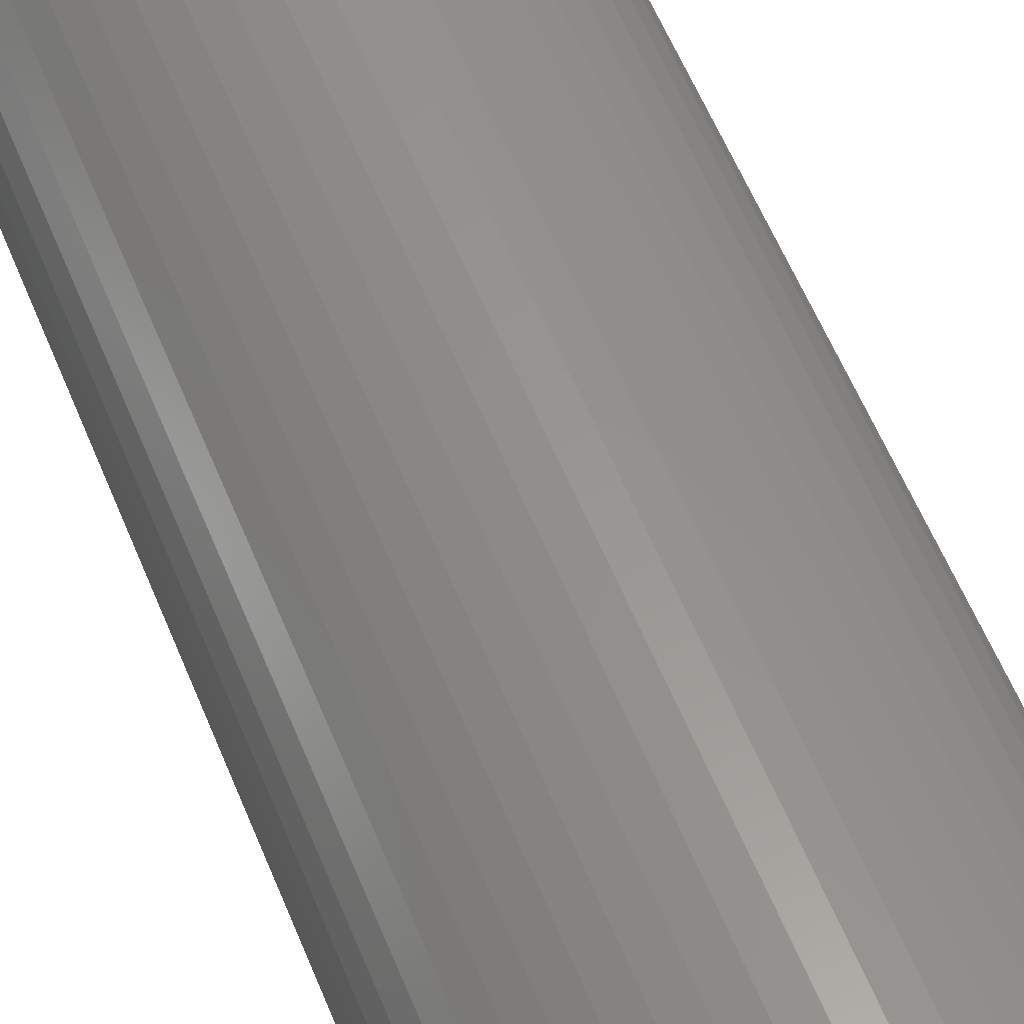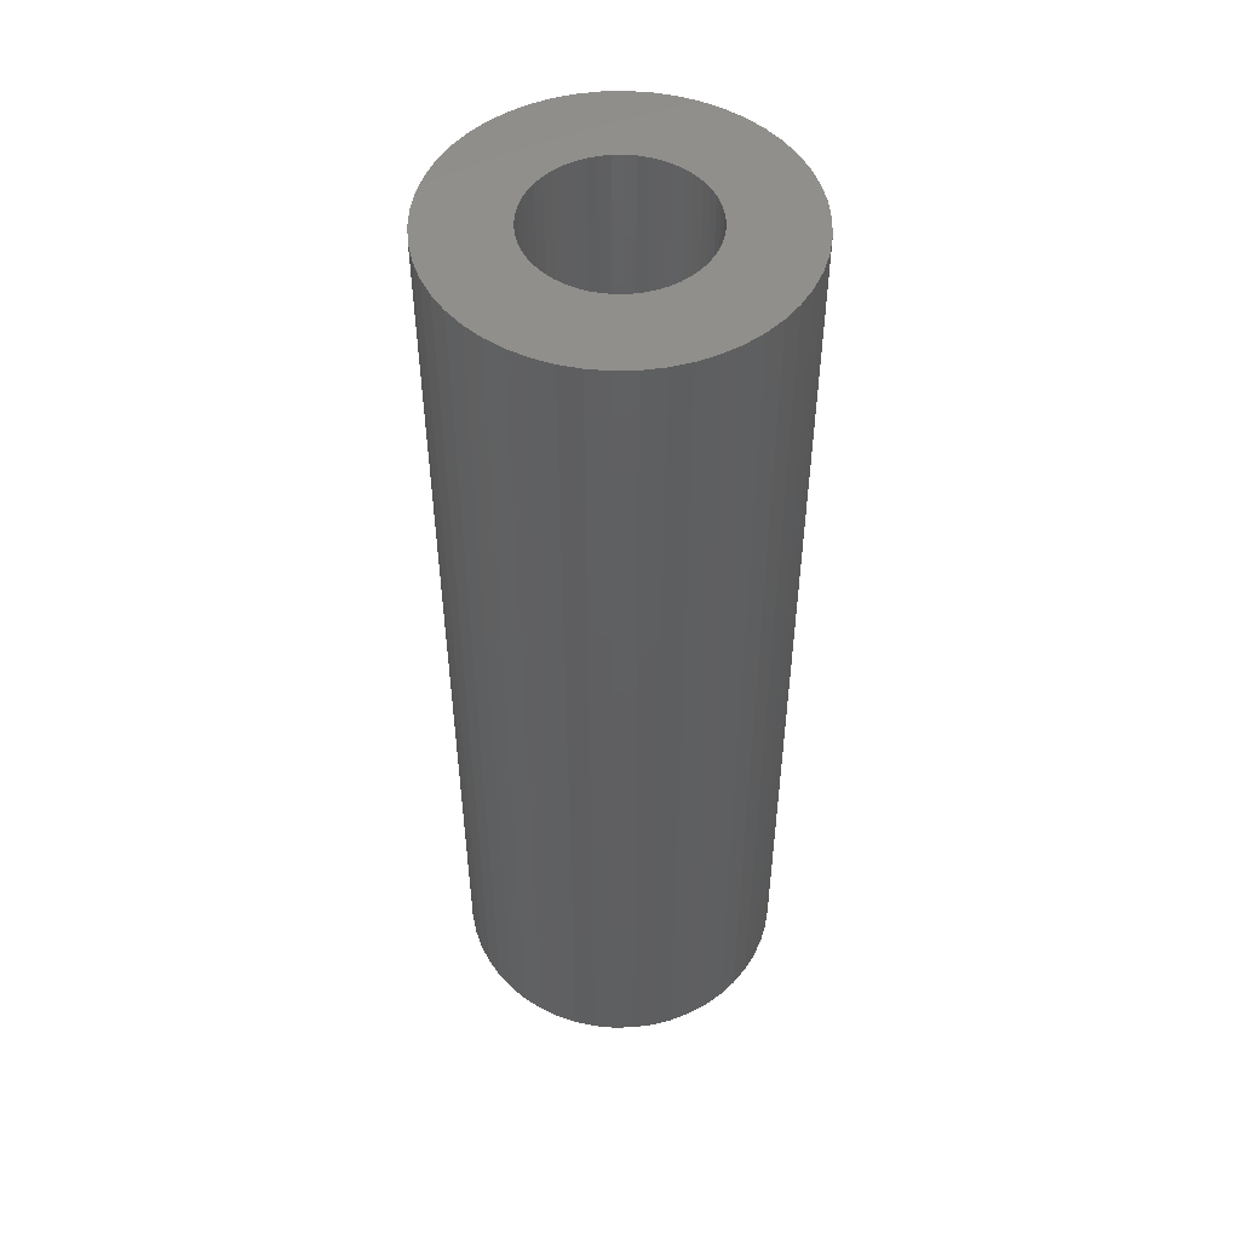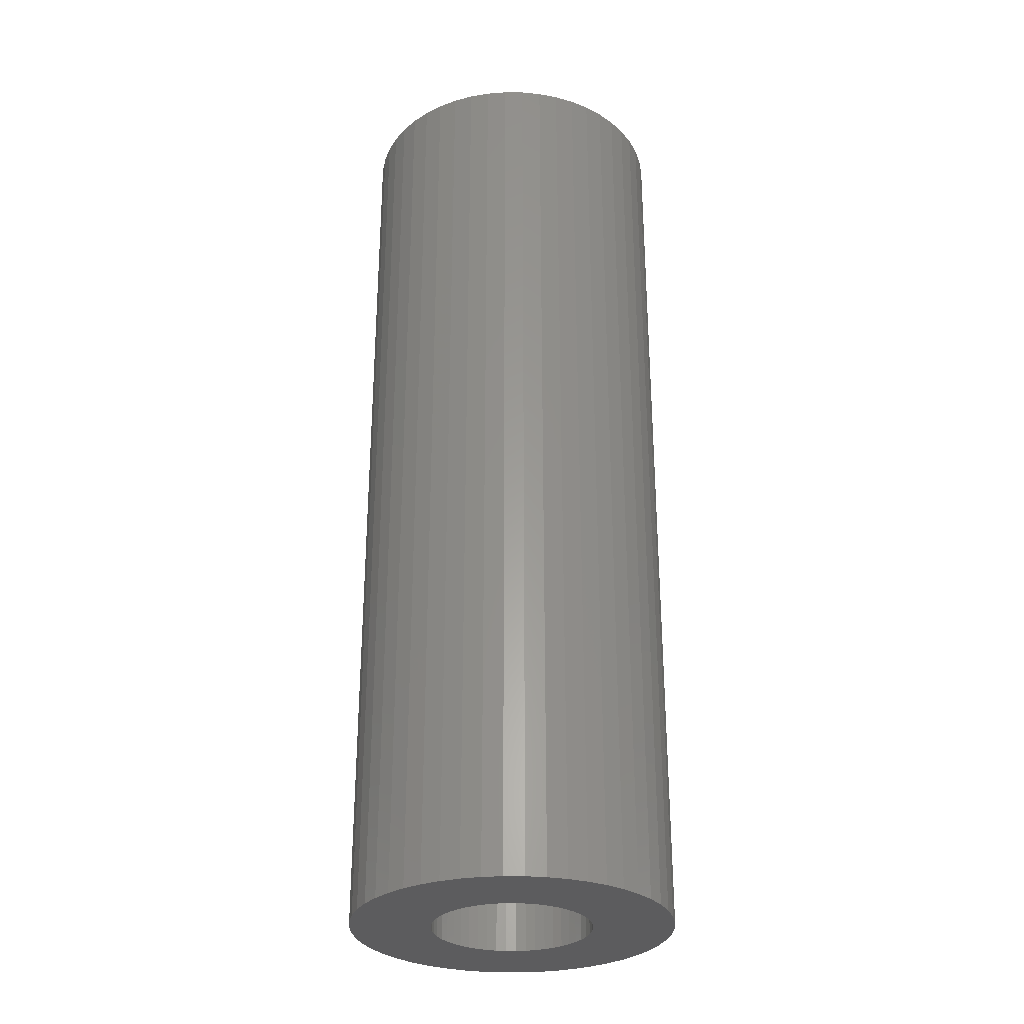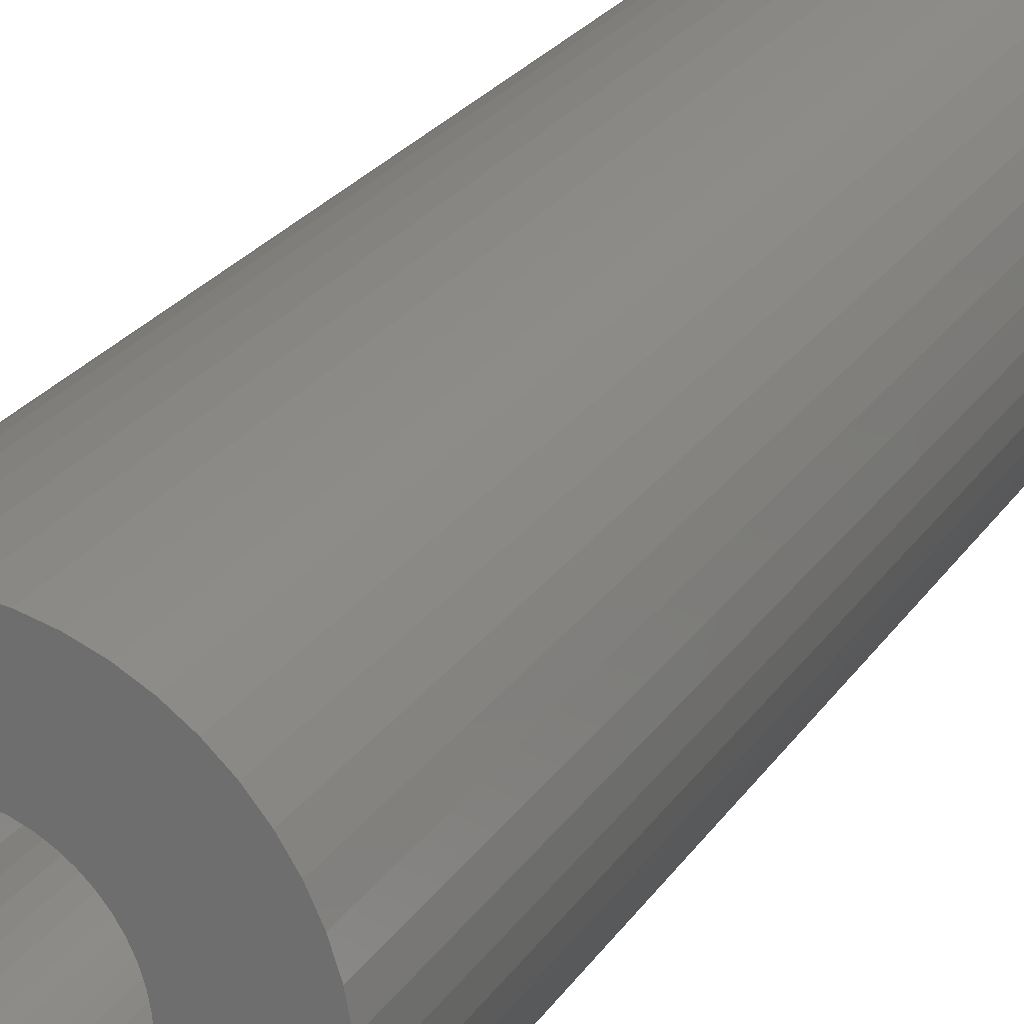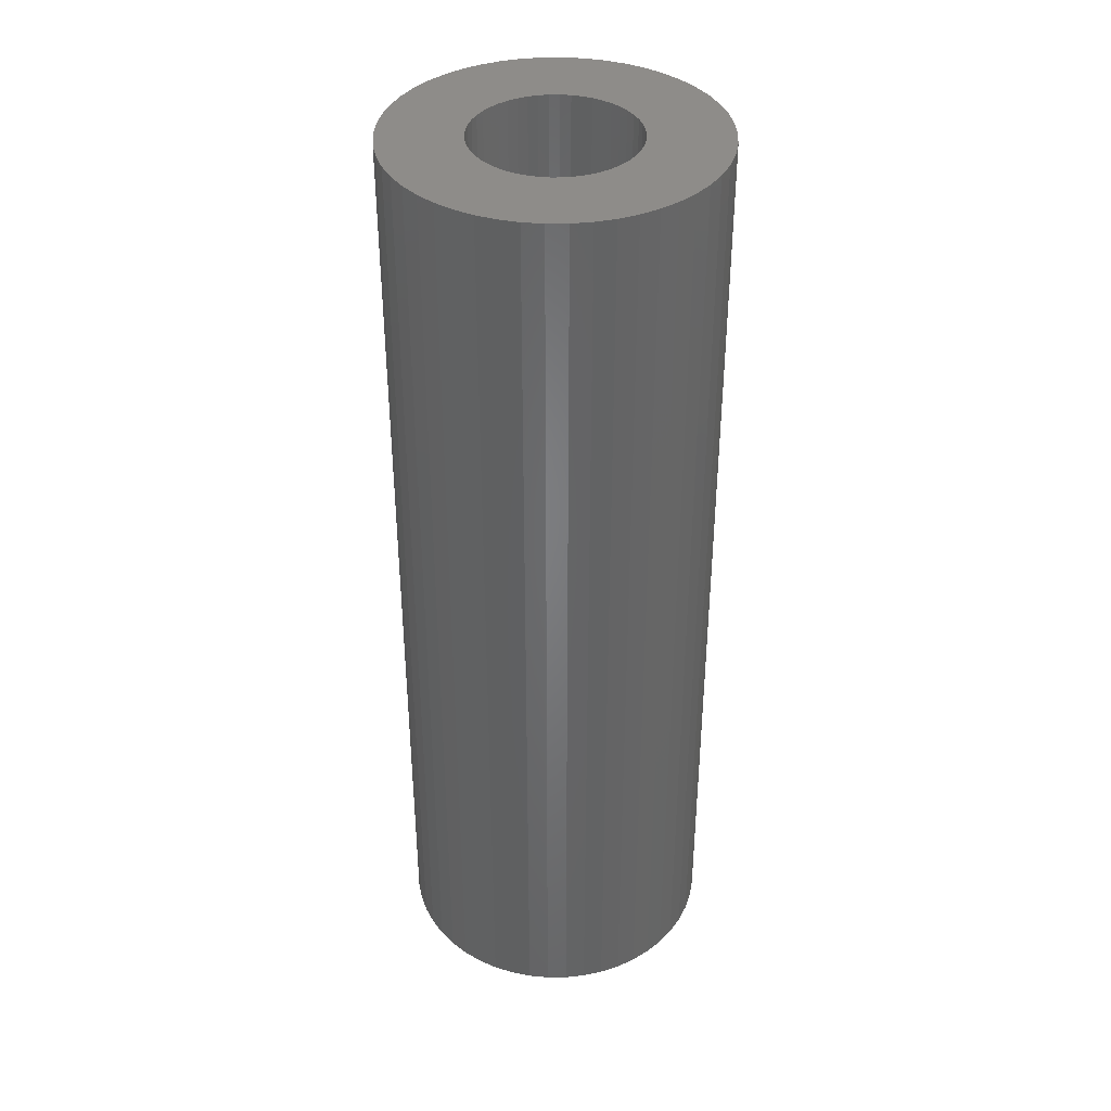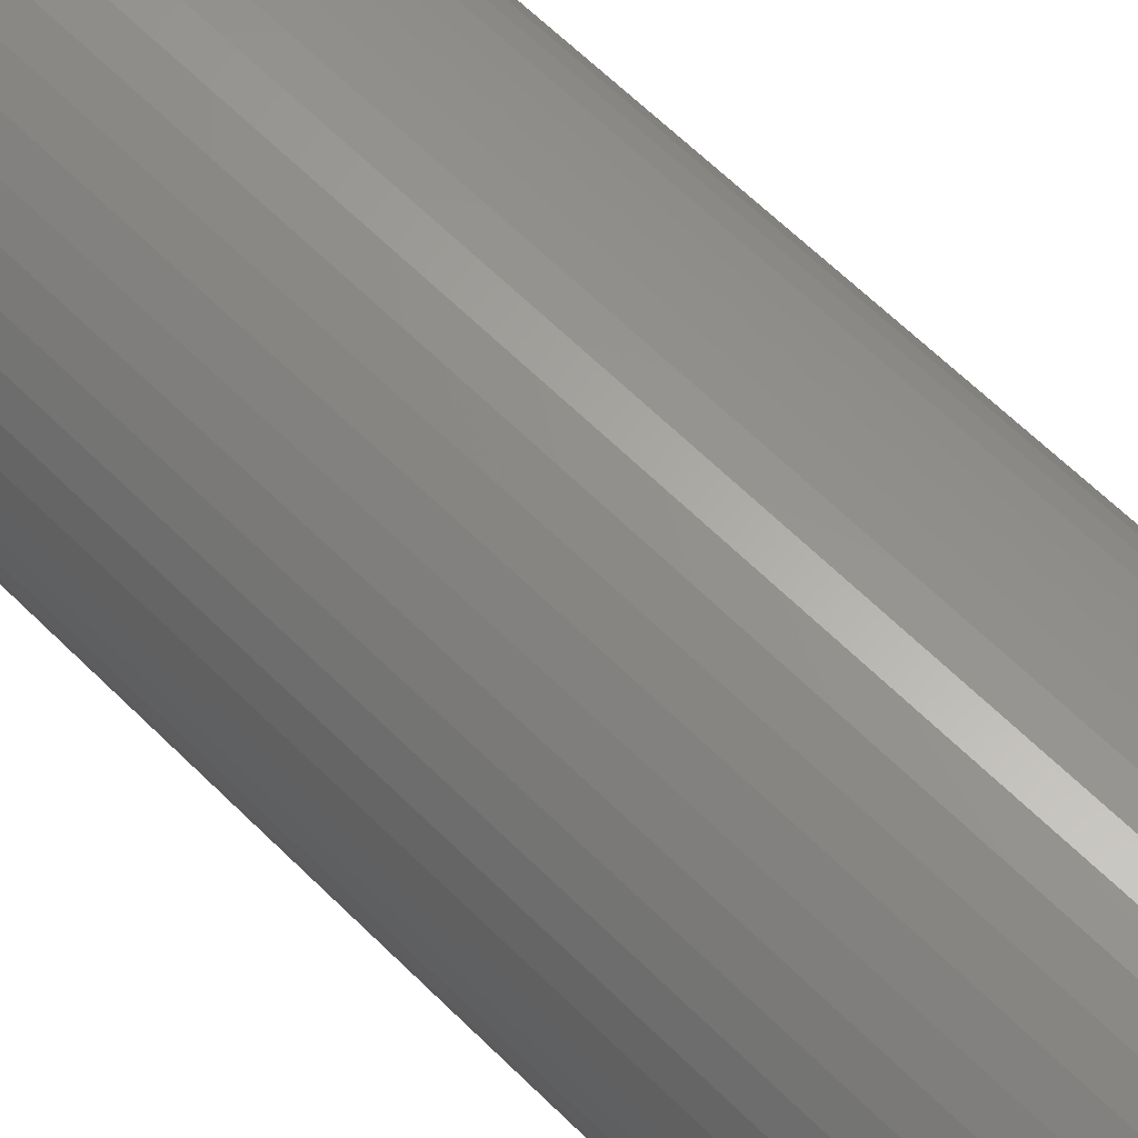
<metadata>
{"format":"stl","ext":"stl","renderer":"f3d","projection":"perspective","resolution":1024,"background":"white","views":[{"elev":58.4,"azim":158.0,"up":"+Y"},{"elev":50.5,"azim":-138.2,"up":"+Z"},{"elev":-29.6,"azim":-43.9,"up":"+Z"},{"elev":23.7,"azim":-155.1,"up":"+Y"},{"elev":38.4,"azim":-50.9,"up":"+Z"},{"elev":62.6,"azim":-44.8,"up":"+Y"}]}
</metadata>
<code>
# stl→obj: 200 verts, 400 faces
v 8.5 0 25
v 8.433 1.065 -25
v 8.433 1.065 25
v 8.5 0 -25
v -8.5 0 -25
v -8.433 1.065 25
v -8.433 1.065 -25
v -8.5 0 25
v 0.5337 8.483 -25
v -0.5337 8.483 25
v 0.5337 8.483 25
v -0.5337 8.483 -25
v -0.5337 -8.483 -25
v 0.5337 -8.483 25
v -0.5337 -8.483 25
v 0.5337 -8.483 -25
v 6.196 5.819 -25
v 5.418 6.549 25
v 6.196 5.819 25
v 5.418 6.549 -25
v -5.418 6.549 -25
v -6.196 5.819 25
v -5.418 6.549 25
v -6.196 5.819 -25
v -2.627 8.084 -25
v -3.619 7.691 25
v -2.627 8.084 25
v -3.619 7.691 -25
v 7.903 3.129 25
v 7.449 4.095 -25
v 7.449 4.095 25
v 7.903 3.129 -25
v 3.619 7.691 -25
v 2.627 8.084 25
v 3.619 7.691 25
v 2.627 8.084 -25
v 1.593 8.349 25
v 1.593 8.349 -25
v 4.555 7.177 -25
v 4.555 7.177 25
v -7.903 3.129 -25
v -7.449 4.095 25
v -7.449 4.095 -25
v -7.903 3.129 25
v 4.25 0 25
v 4.216 0.5327 25
v 8.233 2.114 25
v 8.433 -1.065 25
v 4.116 1.057 25
v 4.216 -0.5327 25
v 3.952 1.565 25
v 8.233 -2.114 25
v 3.724 2.047 25
v 6.877 4.996 25
v 4.116 -1.057 25
v 3.438 2.498 25
v 7.903 -3.129 25
v 3.098 2.909 25
v 3.952 -1.565 25
v 2.709 3.275 25
v 7.449 -4.095 25
v 3.724 -2.047 25
v 2.277 3.588 25
v 1.81 3.846 25
v 1.313 4.042 25
v 0.7964 4.175 25
v 0.2669 4.242 25
v -0.2669 4.242 25
v -0.7964 4.175 25
v -1.593 8.349 25
v -1.313 4.042 25
v -1.81 3.846 25
v -2.277 3.588 25
v -4.555 7.177 25
v -2.709 3.275 25
v -3.098 2.909 25
v -3.438 2.498 25
v -6.877 4.996 25
v -3.724 2.047 25
v 6.877 -4.996 25
v 3.438 -2.498 25
v 6.196 -5.819 25
v 3.098 -2.909 25
v 5.418 -6.549 25
v 2.709 -3.275 25
v 4.555 -7.177 25
v 2.277 -3.588 25
v 3.619 -7.691 25
v 1.81 -3.846 25
v 2.627 -8.084 25
v 1.313 -4.042 25
v 1.593 -8.349 25
v 0.7964 -4.175 25
v 0.2669 -4.242 25
v -0.2669 -4.242 25
v -0.7964 -4.175 25
v -1.593 -8.349 25
v -1.313 -4.042 25
v -2.627 -8.084 25
v -1.81 -3.846 25
v -3.619 -7.691 25
v -2.277 -3.588 25
v -4.555 -7.177 25
v -2.709 -3.275 25
v -5.418 -6.549 25
v -3.098 -2.909 25
v -6.196 -5.819 25
v -3.438 -2.498 25
v -6.877 -4.996 25
v -3.724 -2.047 25
v -7.449 -4.095 25
v -3.952 -1.565 25
v -7.903 -3.129 25
v -4.116 -1.057 25
v -8.233 -2.114 25
v -4.216 -0.5327 25
v -8.433 -1.065 25
v -4.25 0 25
v -3.952 1.565 25
v -4.116 1.057 25
v -8.233 2.114 25
v -4.216 0.5327 25
v -1.593 8.349 -25
v 4.25 0 -25
v 8.433 -1.065 -25
v 4.216 -0.5327 -25
v 8.233 -2.114 -25
v 4.116 -1.057 -25
v 7.903 -3.129 -25
v 4.216 0.5327 -25
v 3.952 -1.565 -25
v 7.449 -4.095 -25
v 8.233 2.114 -25
v 3.724 -2.047 -25
v 6.877 -4.996 -25
v 4.116 1.057 -25
v 3.438 -2.498 -25
v 6.196 -5.819 -25
v 3.098 -2.909 -25
v 5.418 -6.549 -25
v 3.952 1.565 -25
v 2.709 -3.275 -25
v 4.555 -7.177 -25
v 3.724 2.047 -25
v 2.277 -3.588 -25
v 3.619 -7.691 -25
v 1.81 -3.846 -25
v 2.627 -8.084 -25
v 1.313 -4.042 -25
v 1.593 -8.349 -25
v 0.7964 -4.175 -25
v 0.2669 -4.242 -25
v -0.2669 -4.242 -25
v -0.7964 -4.175 -25
v -1.593 -8.349 -25
v -1.313 -4.042 -25
v -2.627 -8.084 -25
v -1.81 -3.846 -25
v -3.619 -7.691 -25
v -2.277 -3.588 -25
v -4.555 -7.177 -25
v -2.709 -3.275 -25
v -5.418 -6.549 -25
v -3.098 -2.909 -25
v -6.196 -5.819 -25
v -3.438 -2.498 -25
v -6.877 -4.996 -25
v -7.449 -4.095 -25
v -3.724 -2.047 -25
v 6.877 4.996 -25
v 3.438 2.498 -25
v 3.098 2.909 -25
v 2.709 3.275 -25
v 2.277 3.588 -25
v 1.81 3.846 -25
v 1.313 4.042 -25
v 0.7964 4.175 -25
v 0.2669 4.242 -25
v -0.2669 4.242 -25
v -0.7964 4.175 -25
v -1.313 4.042 -25
v -1.81 3.846 -25
v -2.277 3.588 -25
v -4.555 7.177 -25
v -2.709 3.275 -25
v -3.098 2.909 -25
v -3.438 2.498 -25
v -6.877 4.996 -25
v -3.724 2.047 -25
v -3.952 1.565 -25
v -4.116 1.057 -25
v -8.233 2.114 -25
v -4.216 0.5327 -25
v -4.25 0 -25
v -3.952 -1.565 -25
v -7.903 -3.129 -25
v -4.116 -1.057 -25
v -8.233 -2.114 -25
v -4.216 -0.5327 -25
v -8.433 -1.065 -25
f 1 2 3
f 2 1 4
f 5 6 7
f 6 5 8
f 9 10 11
f 10 9 12
f 13 14 15
f 14 13 16
f 17 18 19
f 18 17 20
f 21 22 23
f 22 21 24
f 25 26 27
f 26 25 28
f 29 30 31
f 30 29 32
f 33 34 35
f 34 33 36
f 36 37 34
f 37 36 38
f 39 35 40
f 35 39 33
f 41 42 43
f 42 41 44
f 45 1 3
f 46 3 47
f 1 45 48
f 49 47 29
f 50 48 45
f 51 29 31
f 48 50 52
f 53 31 54
f 55 52 50
f 56 54 19
f 52 55 57
f 58 19 18
f 59 57 55
f 60 18 40
f 57 59 61
f 62 61 59
f 3 46 45
f 47 49 46
f 29 51 49
f 31 53 51
f 63 40 35
f 54 56 53
f 19 58 56
f 18 60 58
f 64 35 34
f 40 63 60
f 35 64 63
f 65 34 37
f 34 65 64
f 37 66 65
f 11 66 37
f 11 67 66
f 11 68 67
f 10 68 11
f 10 69 68
f 70 69 10
f 69 70 71
f 27 71 70
f 71 27 72
f 26 72 27
f 72 26 73
f 74 73 26
f 73 74 75
f 23 75 74
f 75 23 76
f 22 76 23
f 76 22 77
f 78 77 22
f 42 79 78
f 77 78 79
f 61 62 80
f 81 80 62
f 80 81 82
f 83 82 81
f 82 83 84
f 85 84 83
f 84 85 86
f 87 86 85
f 86 87 88
f 89 88 87
f 88 89 90
f 91 90 89
f 90 91 92
f 93 92 91
f 93 14 92
f 94 14 93
f 95 14 94
f 95 15 14
f 96 15 95
f 97 96 98
f 96 97 15
f 99 98 100
f 101 100 102
f 98 99 97
f 103 102 104
f 105 104 106
f 107 106 108
f 100 101 99
f 109 108 110
f 111 110 112
f 113 112 114
f 115 114 116
f 102 103 101
f 117 116 118
f 79 42 119
f 44 119 42
f 104 105 103
f 119 44 120
f 106 107 105
f 121 120 44
f 108 109 107
f 120 121 122
f 110 111 109
f 6 122 121
f 112 113 111
f 122 6 118
f 114 115 113
f 8 118 6
f 116 117 115
f 118 8 117
f 12 70 10
f 70 12 123
f 124 4 125
f 126 125 127
f 4 124 2
f 128 127 129
f 130 2 124
f 131 129 132
f 2 130 133
f 134 132 135
f 136 133 130
f 137 135 138
f 133 136 32
f 139 138 140
f 141 32 136
f 142 140 143
f 32 141 30
f 144 30 141
f 125 126 124
f 127 128 126
f 129 131 128
f 132 134 131
f 145 143 146
f 135 137 134
f 138 139 137
f 140 142 139
f 147 146 148
f 143 145 142
f 146 147 145
f 149 148 150
f 148 149 147
f 150 151 149
f 16 151 150
f 16 152 151
f 16 153 152
f 13 153 16
f 13 154 153
f 155 154 13
f 154 155 156
f 157 156 155
f 156 157 158
f 159 158 157
f 158 159 160
f 161 160 159
f 160 161 162
f 163 162 161
f 162 163 164
f 165 164 163
f 164 165 166
f 167 166 165
f 168 169 167
f 166 167 169
f 30 144 170
f 171 170 144
f 170 171 17
f 172 17 171
f 17 172 20
f 173 20 172
f 20 173 39
f 174 39 173
f 39 174 33
f 175 33 174
f 33 175 36
f 176 36 175
f 36 176 38
f 177 38 176
f 177 9 38
f 178 9 177
f 179 9 178
f 179 12 9
f 180 12 179
f 123 180 181
f 180 123 12
f 25 181 182
f 28 182 183
f 181 25 123
f 184 183 185
f 21 185 186
f 24 186 187
f 182 28 25
f 188 187 189
f 43 189 190
f 41 190 191
f 192 191 193
f 183 184 28
f 7 193 194
f 169 168 195
f 196 195 168
f 185 21 184
f 195 196 197
f 186 24 21
f 198 197 196
f 187 188 24
f 197 198 199
f 189 43 188
f 200 199 198
f 190 41 43
f 199 200 194
f 191 192 41
f 5 194 200
f 193 7 192
f 194 5 7
f 16 92 14
f 92 16 150
f 47 32 29
f 32 47 133
f 3 133 47
f 133 3 2
f 54 17 19
f 17 54 170
f 31 170 54
f 170 31 30
f 38 11 37
f 11 38 9
f 20 40 18
f 40 20 39
f 43 78 188
f 78 43 42
f 188 22 24
f 22 188 78
f 192 44 41
f 44 192 121
f 7 121 192
f 121 7 6
f 28 74 26
f 74 28 184
f 184 23 74
f 23 184 21
f 123 27 70
f 27 123 25
f 48 4 1
f 4 48 125
f 61 129 57
f 129 61 132
f 165 105 107
f 105 165 163
f 168 113 196
f 113 168 111
f 167 111 168
f 111 167 109
f 146 86 88
f 86 146 143
f 57 127 52
f 127 57 129
f 165 109 167
f 109 165 107
f 198 117 200
f 117 198 115
f 200 8 5
f 8 200 117
f 196 115 198
f 115 196 113
f 140 82 84
f 82 140 138
f 148 88 90
f 88 148 146
f 150 90 92
f 90 150 148
f 52 125 48
f 125 52 127
f 80 132 61
f 132 80 135
f 82 135 80
f 135 82 138
f 155 15 97
f 15 155 13
f 163 103 105
f 103 163 161
f 143 84 86
f 84 143 140
f 157 97 99
f 97 157 155
f 159 99 101
f 99 159 157
f 161 101 103
f 101 161 159
f 120 190 119
f 190 120 191
f 144 56 171
f 56 144 53
f 176 64 65
f 64 176 175
f 182 71 72
f 71 182 181
f 119 189 79
f 189 119 190
f 128 50 126
f 50 128 55
f 174 60 63
f 60 174 173
f 77 186 76
f 186 77 187
f 183 72 73
f 72 183 182
f 180 68 69
f 68 180 179
f 124 46 130
f 46 124 45
f 131 55 128
f 55 131 59
f 142 87 85
f 87 142 145
f 173 58 60
f 58 173 172
f 179 67 68
f 67 179 178
f 177 65 66
f 65 177 176
f 175 63 64
f 63 175 174
f 118 193 122
f 193 118 194
f 79 187 77
f 187 79 189
f 181 69 71
f 69 181 180
f 185 73 75
f 73 185 183
f 186 75 76
f 75 186 185
f 126 45 124
f 45 126 50
f 137 62 134
f 62 137 81
f 151 94 93
f 94 151 152
f 139 85 83
f 85 139 142
f 141 53 144
f 53 141 51
f 136 51 141
f 51 136 49
f 130 49 136
f 49 130 46
f 171 58 172
f 58 171 56
f 178 66 67
f 66 178 177
f 122 191 120
f 191 122 193
f 134 59 131
f 59 134 62
f 154 98 96
f 98 154 156
f 153 96 95
f 96 153 154
f 116 194 118
f 194 116 199
f 108 169 110
f 169 108 166
f 110 195 112
f 195 110 169
f 149 93 91
f 93 149 151
f 145 89 87
f 89 145 147
f 160 104 102
f 104 160 162
f 156 100 98
f 100 156 158
f 152 95 94
f 95 152 153
f 106 166 108
f 166 106 164
f 162 106 104
f 106 162 164
f 139 81 137
f 81 139 83
f 158 102 100
f 102 158 160
f 112 197 114
f 197 112 195
f 114 199 116
f 199 114 197
f 147 91 89
f 91 147 149

</code>
